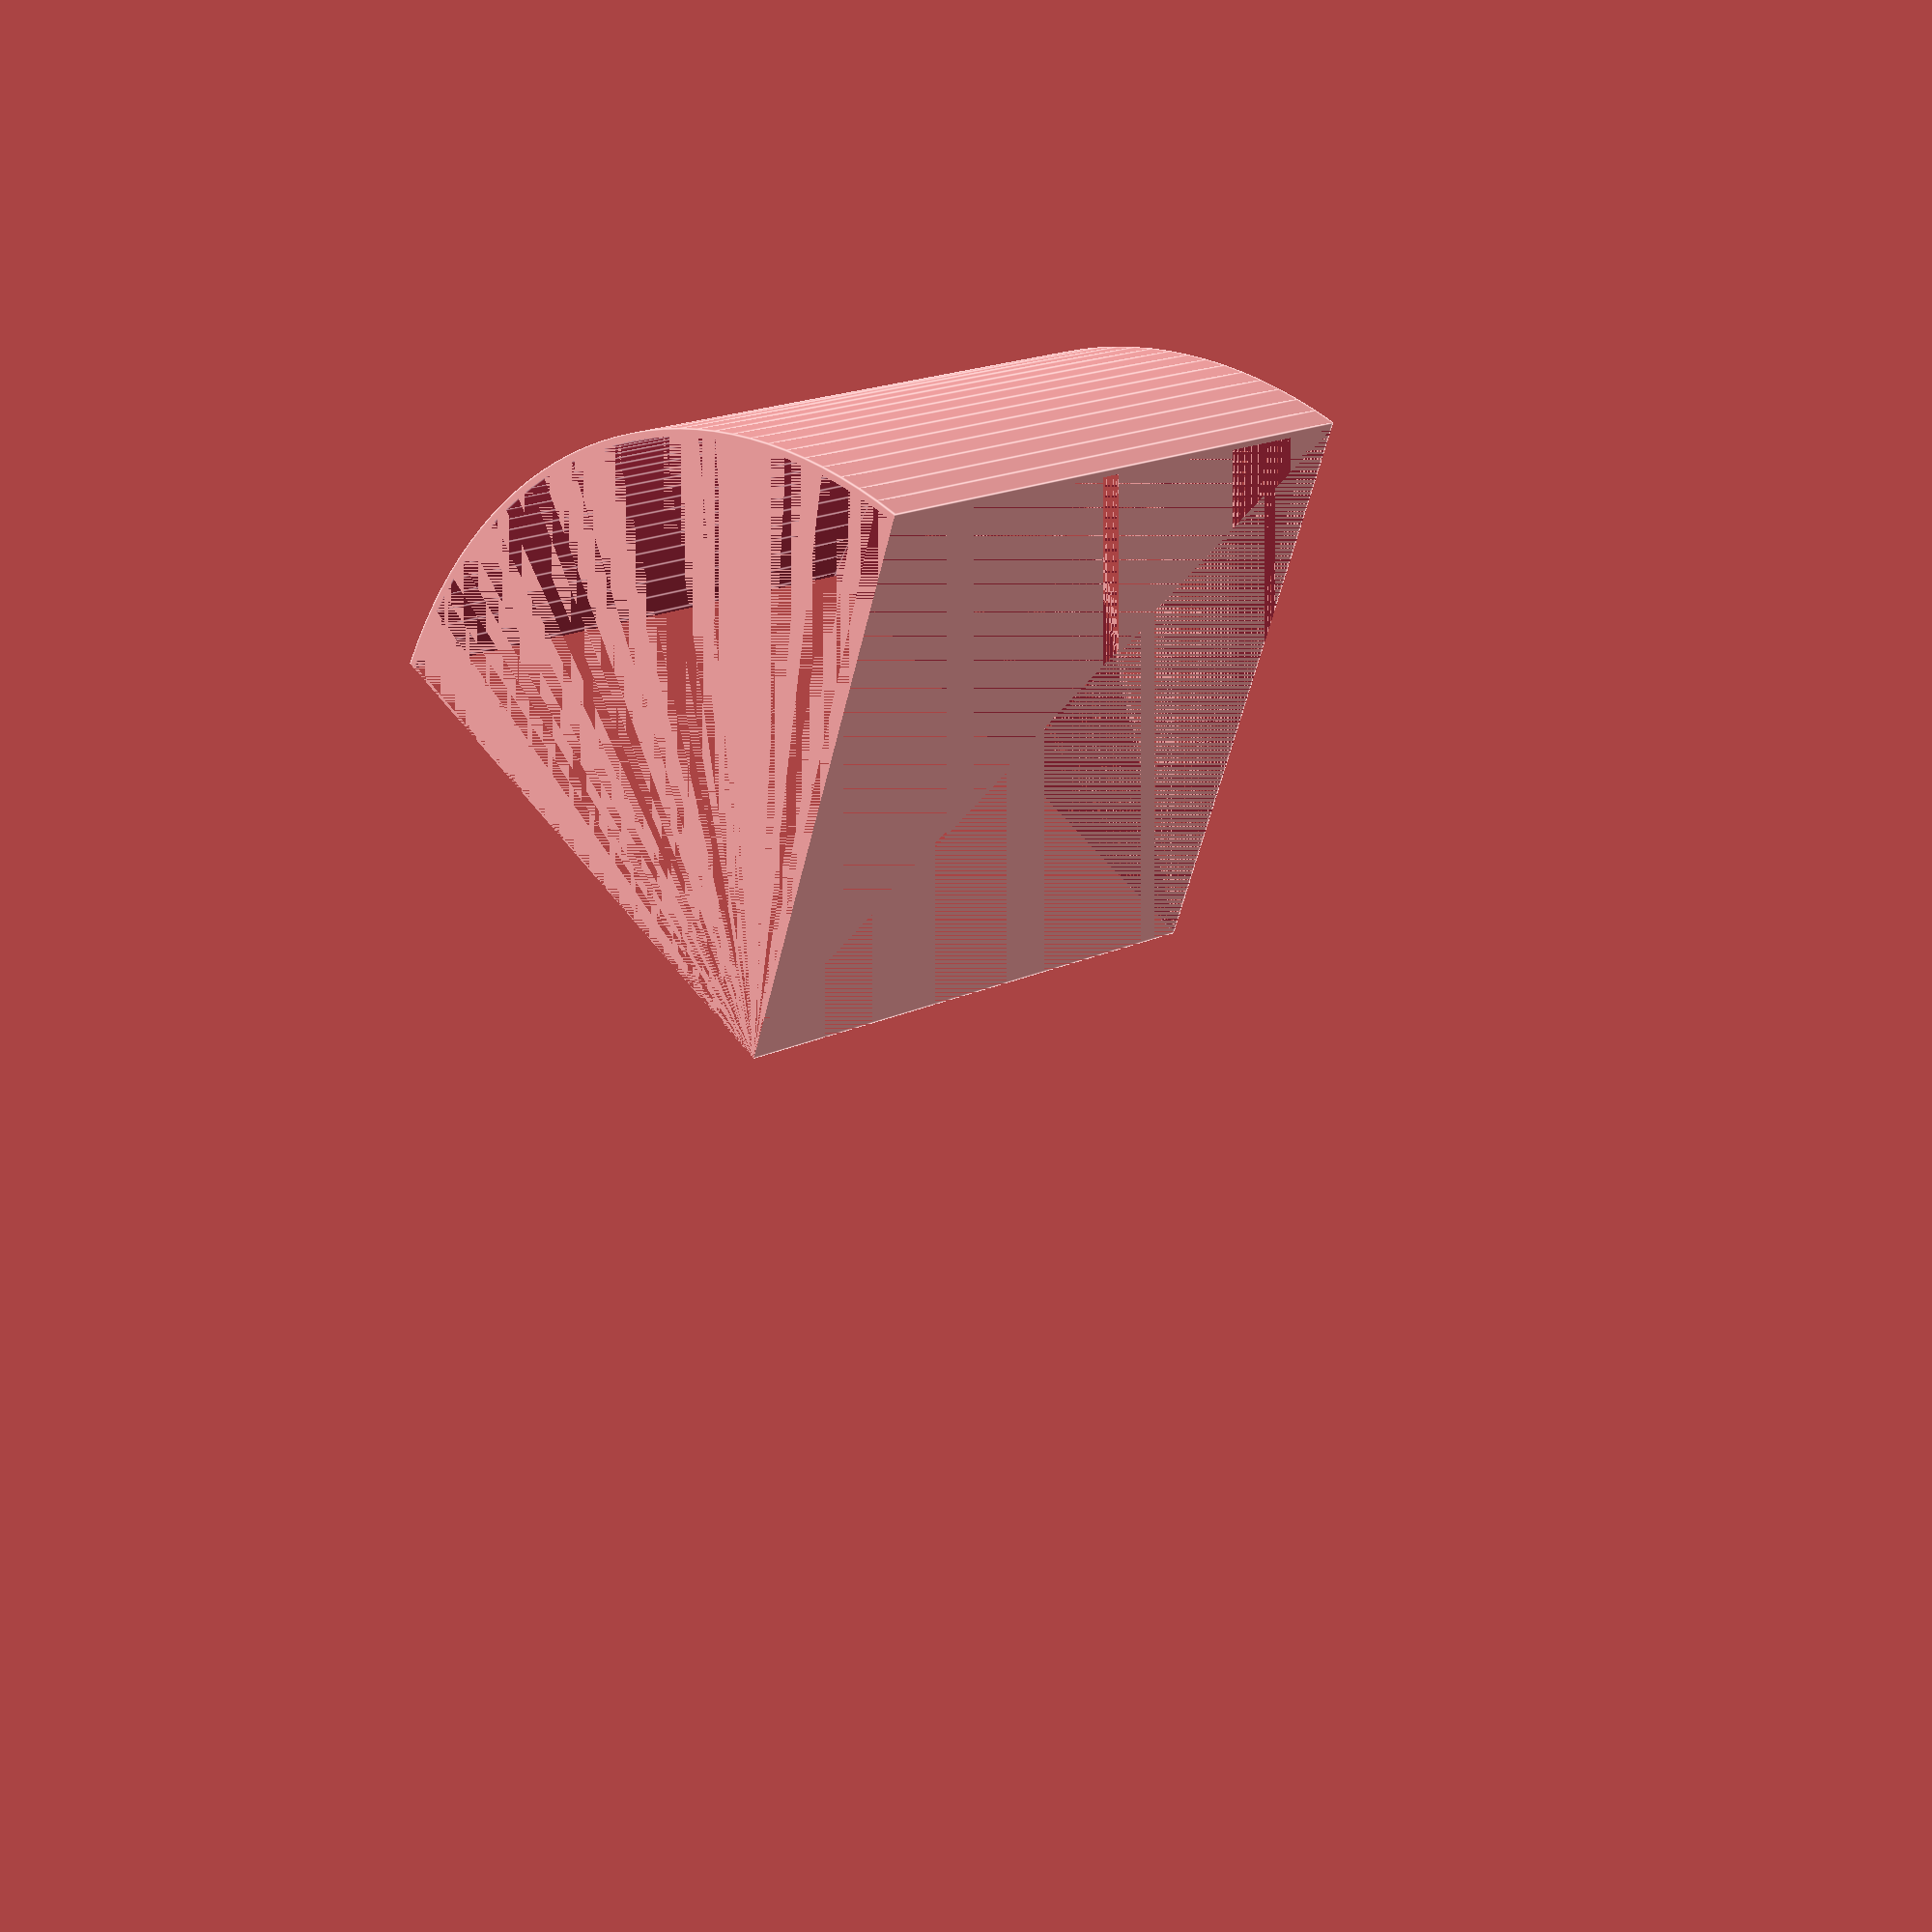
<openscad>
BASE_RADIUS = 160.5;
BASE_ANGLE = 82;
BASE_THICKNESS = 2;
BASE_HEIGHT = 150;

$fn=150;

module pie_slice(r=3.0,a=30, h=10) {
  intersection() {
    cylinder(h, r, r);
    cube([r, r, r]);
    rotate([0, 0, a-90]) cube([r, r, r]);
  }
}

difference() {
    pie_slice(r=BASE_RADIUS, a=BASE_ANGLE, h=BASE_HEIGHT);
    pie_slice(r=BASE_RADIUS-BASE_THICKNESS, a=BASE_ANGLE+1, h=BASE_HEIGHT);
}
</openscad>
<views>
elev=341.3 azim=290.0 roll=47.5 proj=p view=edges
</views>
